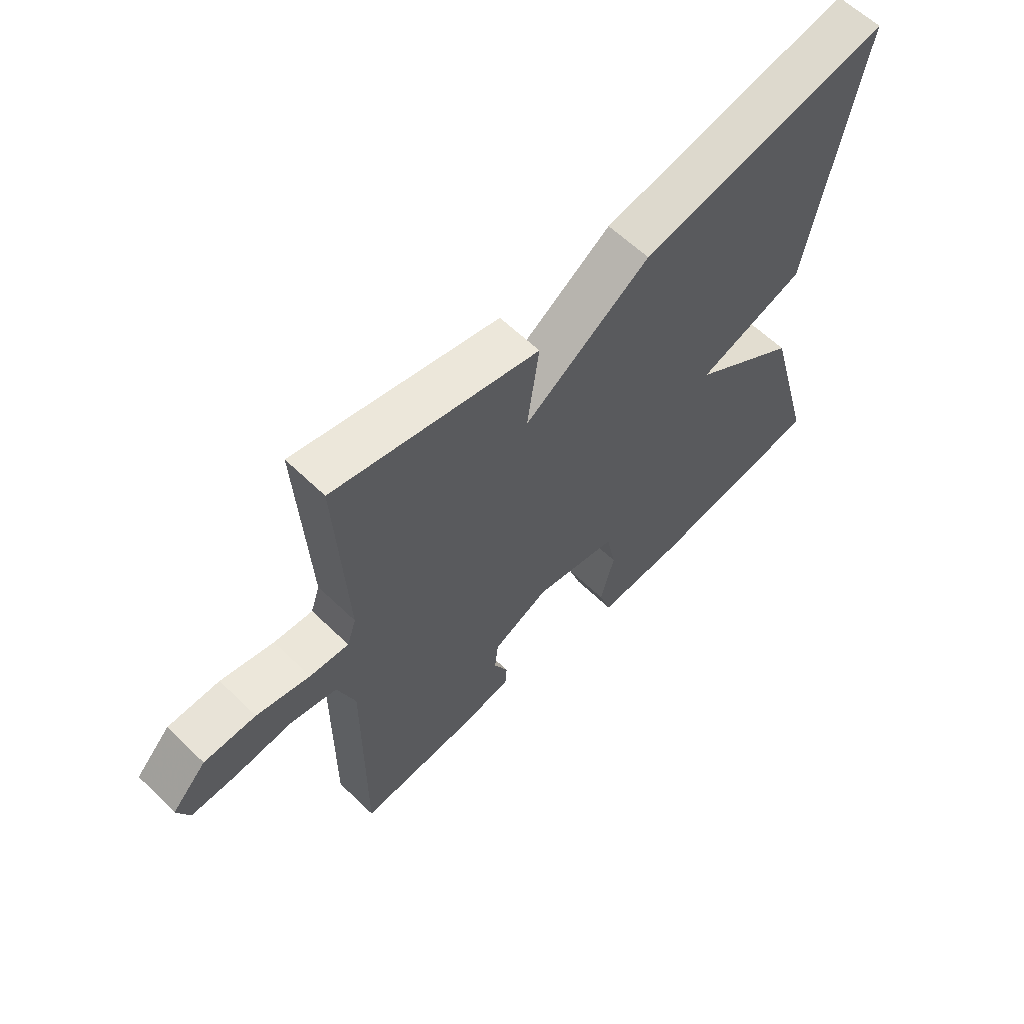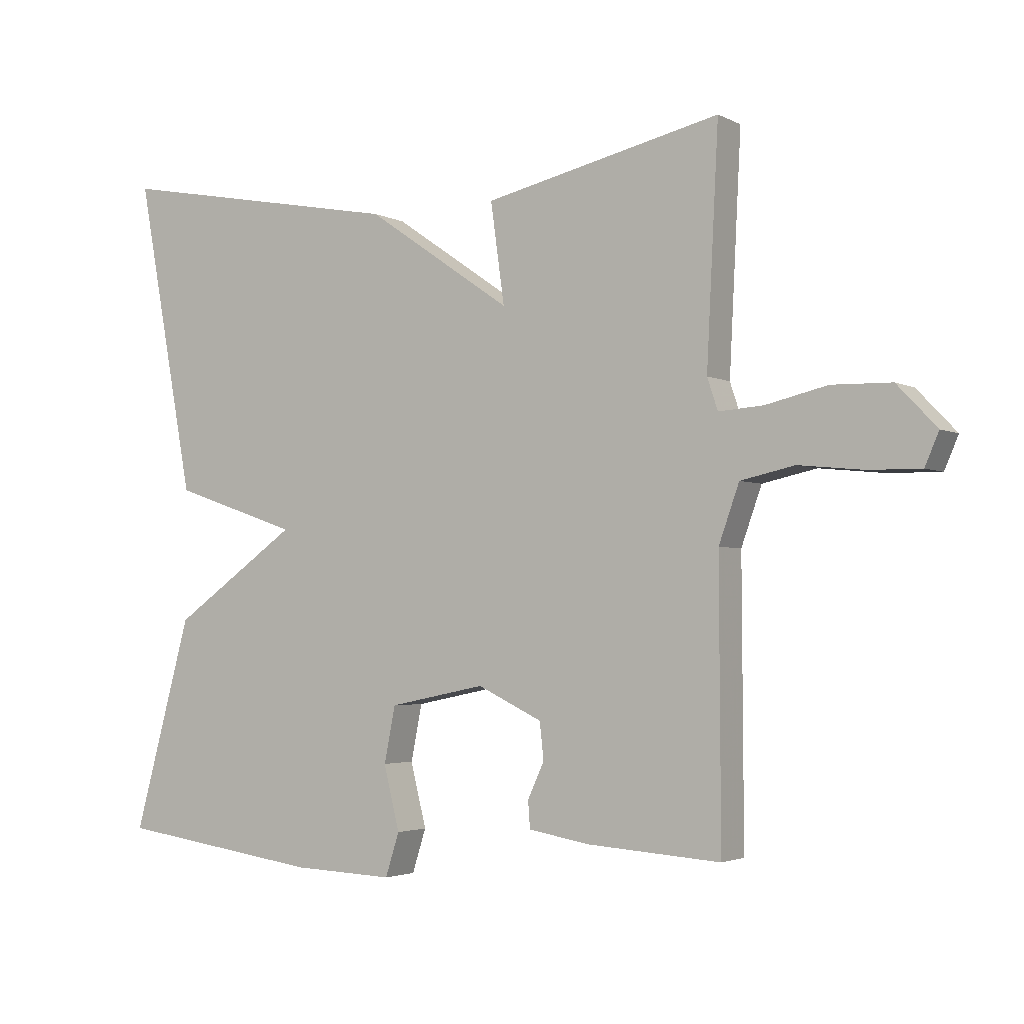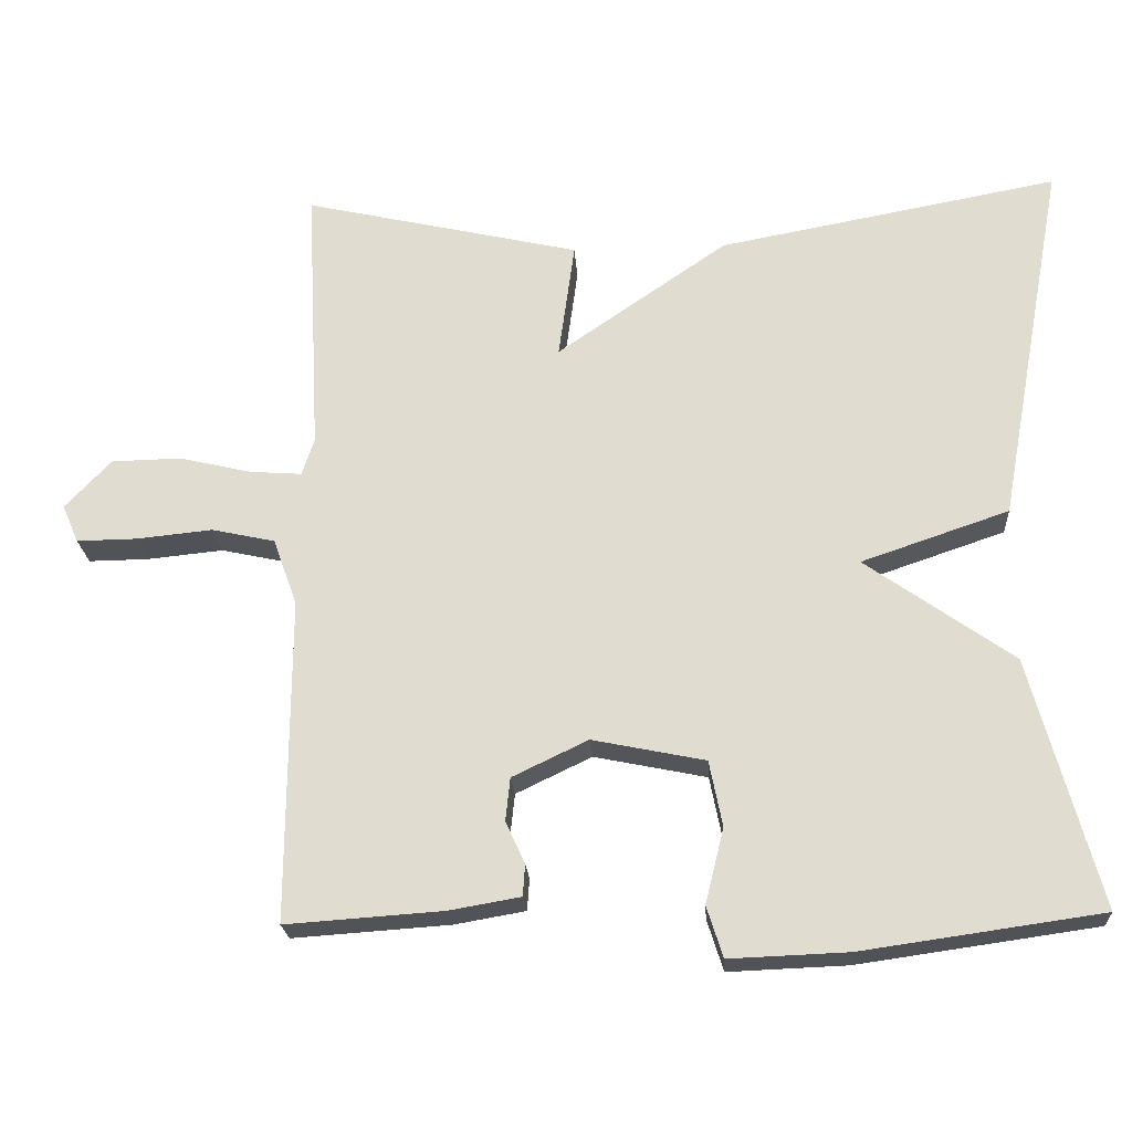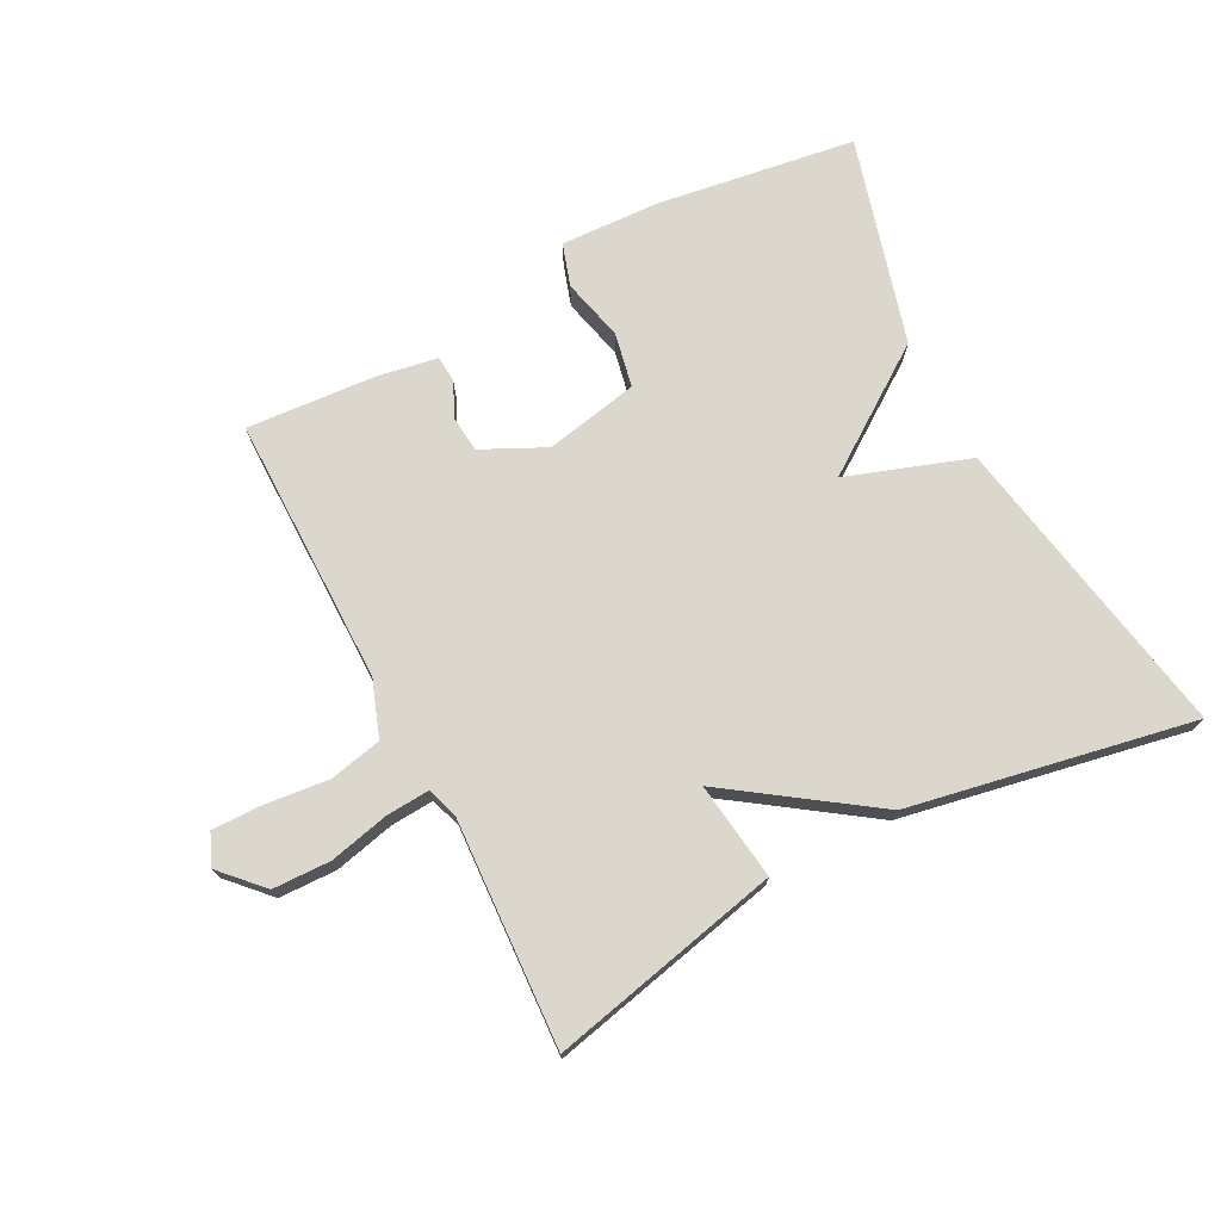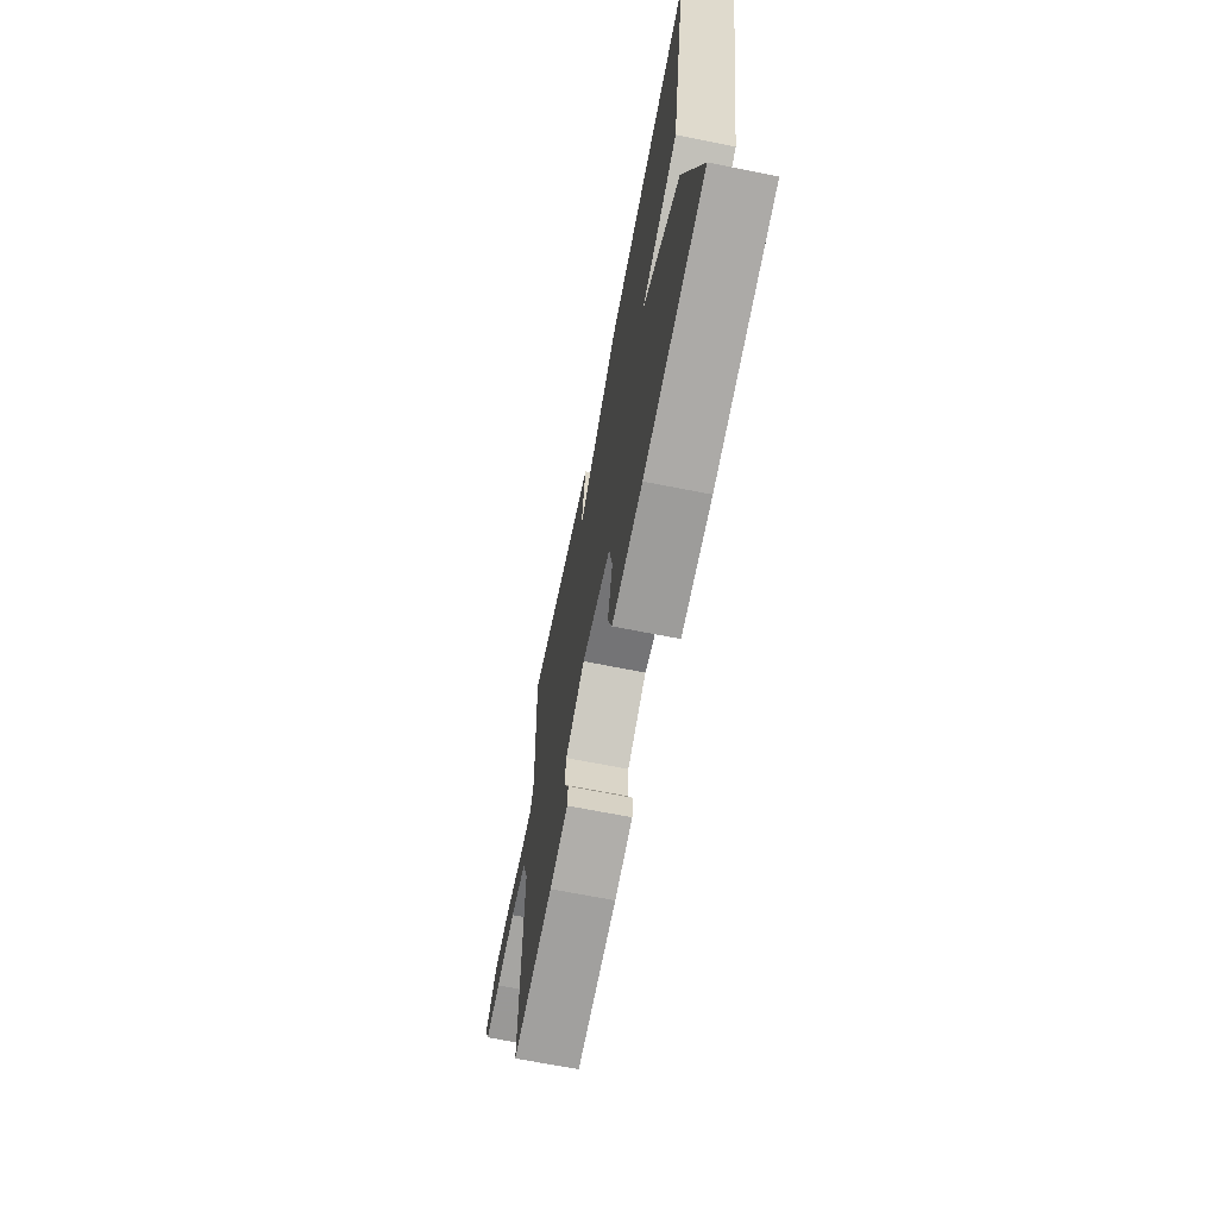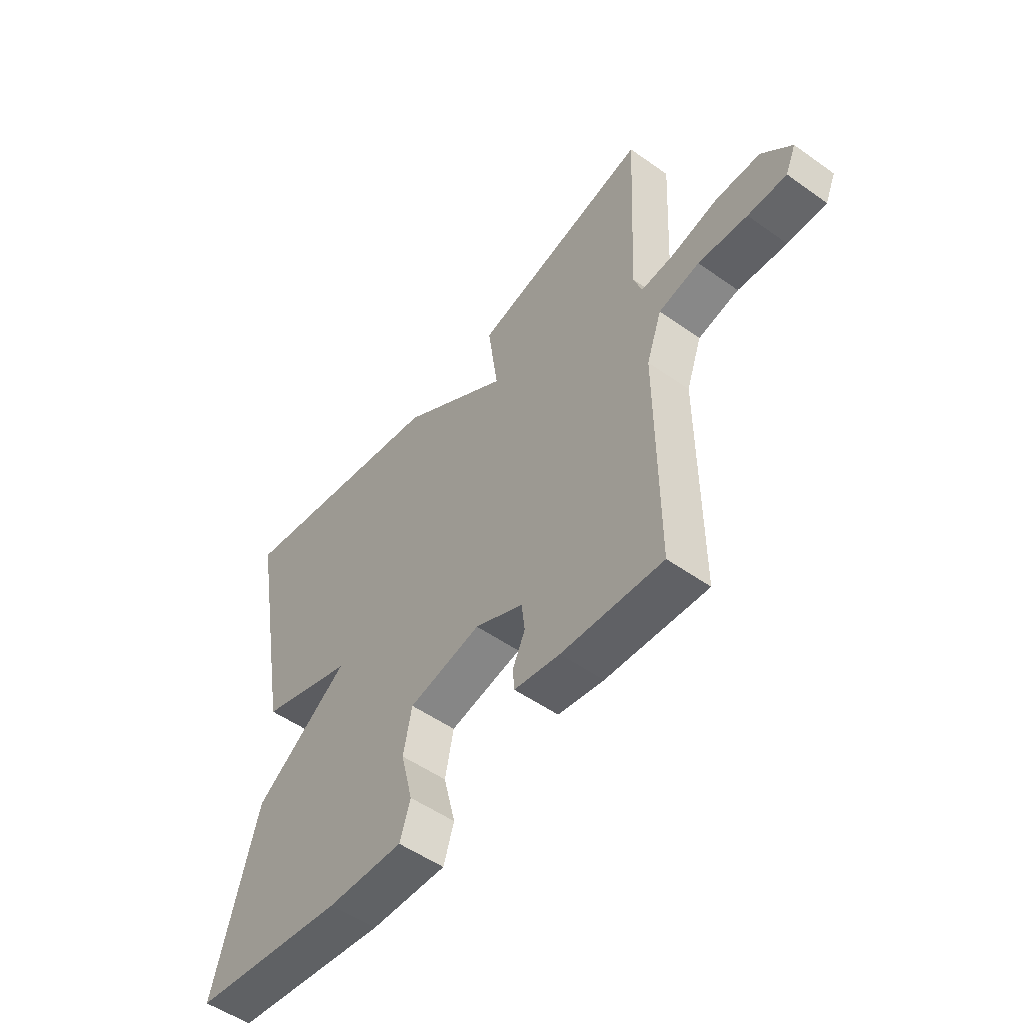
<metadata>
{"format":"obj","ext":"obj","renderer":"f3d","projection":"perspective","resolution":1024,"background":"white","views":[{"elev":60.9,"azim":-45.4,"up":"+Z"},{"elev":-2.9,"azim":-148.7,"up":"+Z"},{"elev":-22.0,"azim":3.6,"up":"+Z"},{"elev":73.3,"azim":-27.3,"up":"+Y"},{"elev":-67.9,"azim":78.8,"up":"+Z"},{"elev":-52.4,"azim":-127.4,"up":"+Z"}]}
</metadata>
<code>
v 0.5 0.07 0.5
v 0.412 0.07 0.022
v 0.221 0.07 -0.043
v 0.412 0.07 -0.178
v 0.5 0.07 -0.5
v 0.19 0.07 -0.544
v 0.037 0.07 -0.55
v 0.016 0.07 -0.484
v 0.04 0.07 -0.387
v 0.023 0.07 -0.302
v -0.123 0.07 -0.272
v -0.221 0.07 -0.319
v -0.227 0.07 -0.375
v -0.202 0.07 -0.429
v -0.205 0.07 -0.47
v -0.297 0.07 -0.486
v -0.5 0.07 -0.5
v -0.498 0.07 -0.082
v -0.529 0.07 0.005
v -0.611 0.07 0.023
v -0.71 0.07 0.013
v -0.788 0.07 0.012
v -0.809 0.07 0.061
v -0.749 0.07 0.124
v -0.659 0.07 0.126
v -0.566 0.07 0.104
v -0.498 0.07 0.099
v -0.482 0.07 0.147
v -0.5 0.07 0.5
v -0.141 0.07 0.418
v -0.162 0.07 0.266
v 0.059 0.07 0.418
v 0.5 0 0.5
v 0.412 0 0.022
v 0.221 0 -0.043
v 0.412 0 -0.178
v 0.5 0 -0.5
v 0.19 0 -0.544
v 0.037 0 -0.55
v 0.016 0 -0.484
v 0.04 0 -0.387
v 0.023 0 -0.302
v -0.123 0 -0.272
v -0.221 0 -0.319
v -0.227 0 -0.375
v -0.202 0 -0.429
v -0.205 0 -0.47
v -0.297 0 -0.486
v -0.5 0 -0.5
v -0.498 0 -0.082
v -0.529 0 0.005
v -0.611 0 0.023
v -0.71 0 0.013
v -0.788 0 0.012
v -0.809 0 0.061
v -0.749 0 0.124
v -0.659 0 0.126
v -0.566 0 0.104
v -0.498 0 0.099
v -0.482 0 0.147
v -0.5 0 0.5
v -0.141 0 0.418
v -0.162 0 0.266
v 0.059 0 0.418
f 1 2 3
f 32 1 3
f 31 32 3
f 28 29 30 31
f 27 28 31 3
f 3 4 5
f 27 3 5
f 26 27 5
f 24 25 26
f 23 24 26
f 22 23 26
f 21 22 26
f 20 21 26
f 19 20 26
f 19 26 5
f 18 19 5
f 16 17 18
f 15 16 18
f 14 15 18
f 13 14 18
f 12 13 18
f 11 12 18
f 10 11 18
f 10 18 5
f 9 10 5 6
f 6 7 8 9
f 35 34 33
f 35 33 64
f 35 64 63
f 63 62 61 60
f 35 63 60 59
f 37 36 35
f 37 35 59
f 37 59 58
f 58 57 56
f 58 56 55
f 58 55 54
f 58 54 53
f 58 53 52
f 58 52 51
f 37 58 51
f 37 51 50
f 50 49 48
f 50 48 47
f 50 47 46
f 50 46 45
f 50 45 44
f 50 44 43
f 50 43 42
f 37 50 42
f 38 37 42 41
f 41 40 39 38
f 1 33 34 2
f 2 34 35 3
f 3 35 36 4
f 4 36 37 5
f 5 37 38 6
f 6 38 39 7
f 7 39 40 8
f 8 40 41 9
f 9 41 42 10
f 10 42 43 11
f 11 43 44 12
f 12 44 45 13
f 13 45 46 14
f 14 46 47 15
f 15 47 48 16
f 16 48 49 17
f 17 49 50 18
f 18 50 51 19
f 19 51 52 20
f 20 52 53 21
f 21 53 54 22
f 22 54 55 23
f 23 55 56 24
f 24 56 57 25
f 25 57 58 26
f 26 58 59 27
f 27 59 60 28
f 28 60 61 29
f 29 61 62 30
f 30 62 63 31
f 31 63 64 32
f 32 64 33 1

</code>
